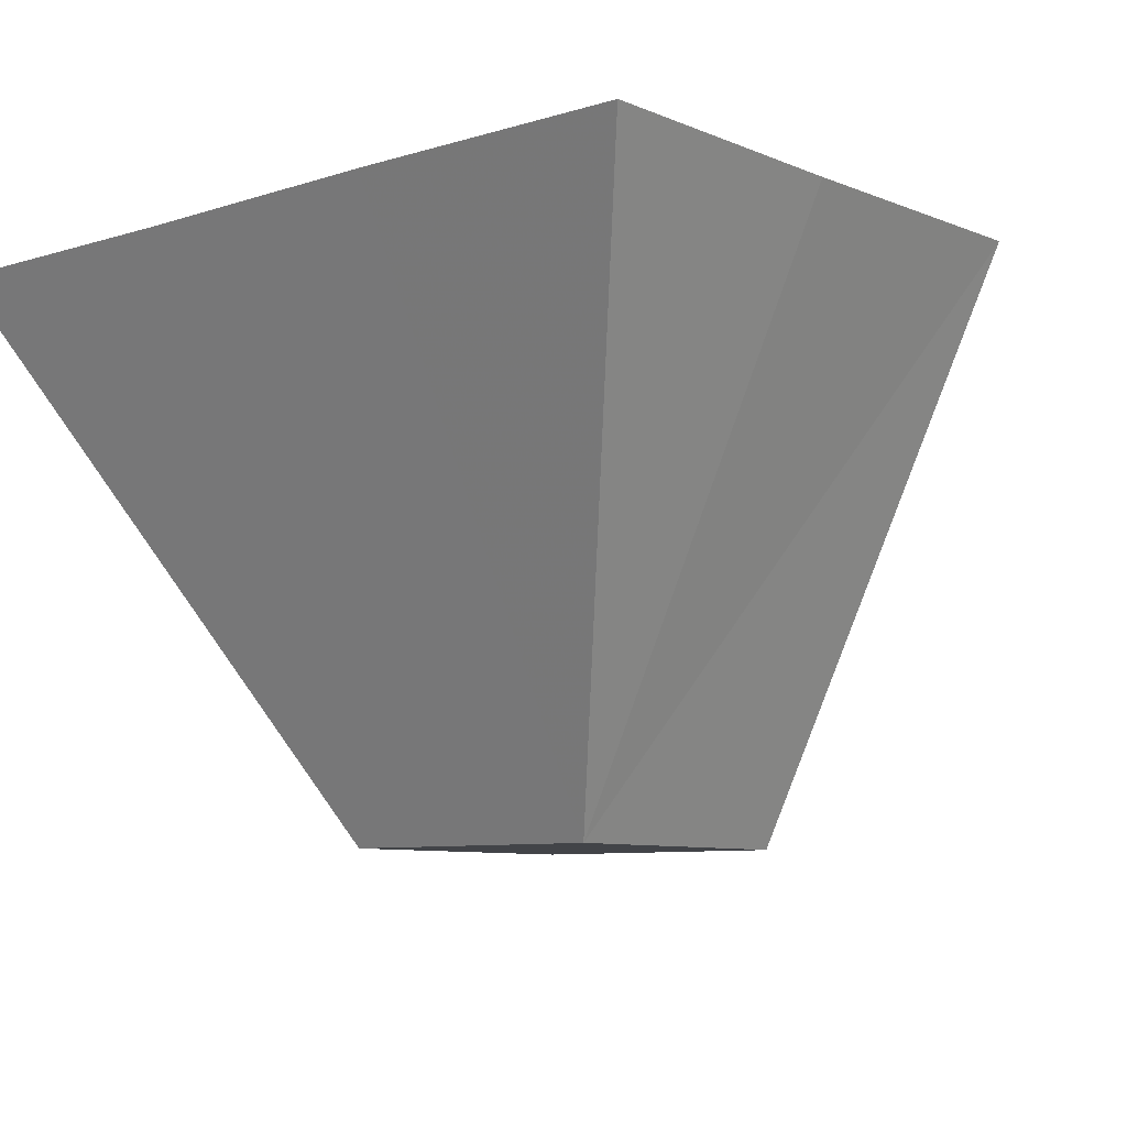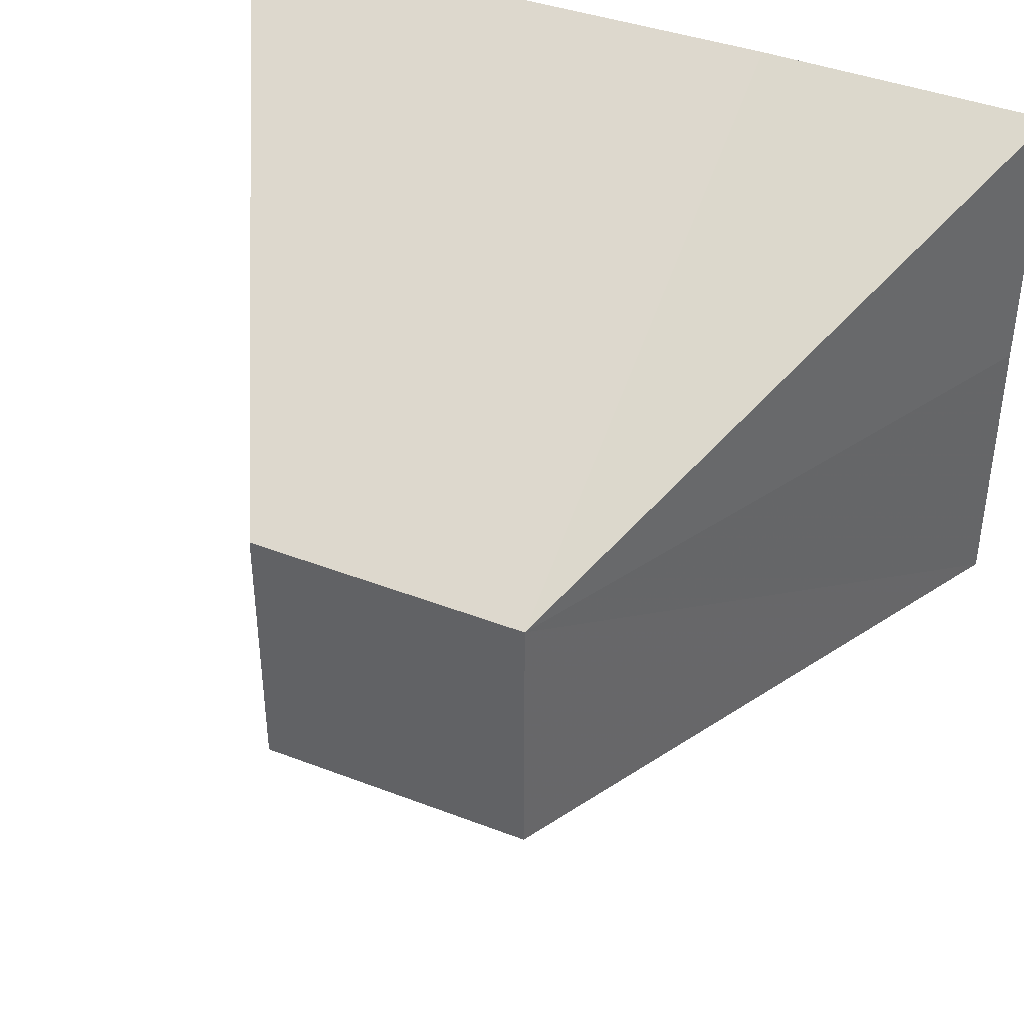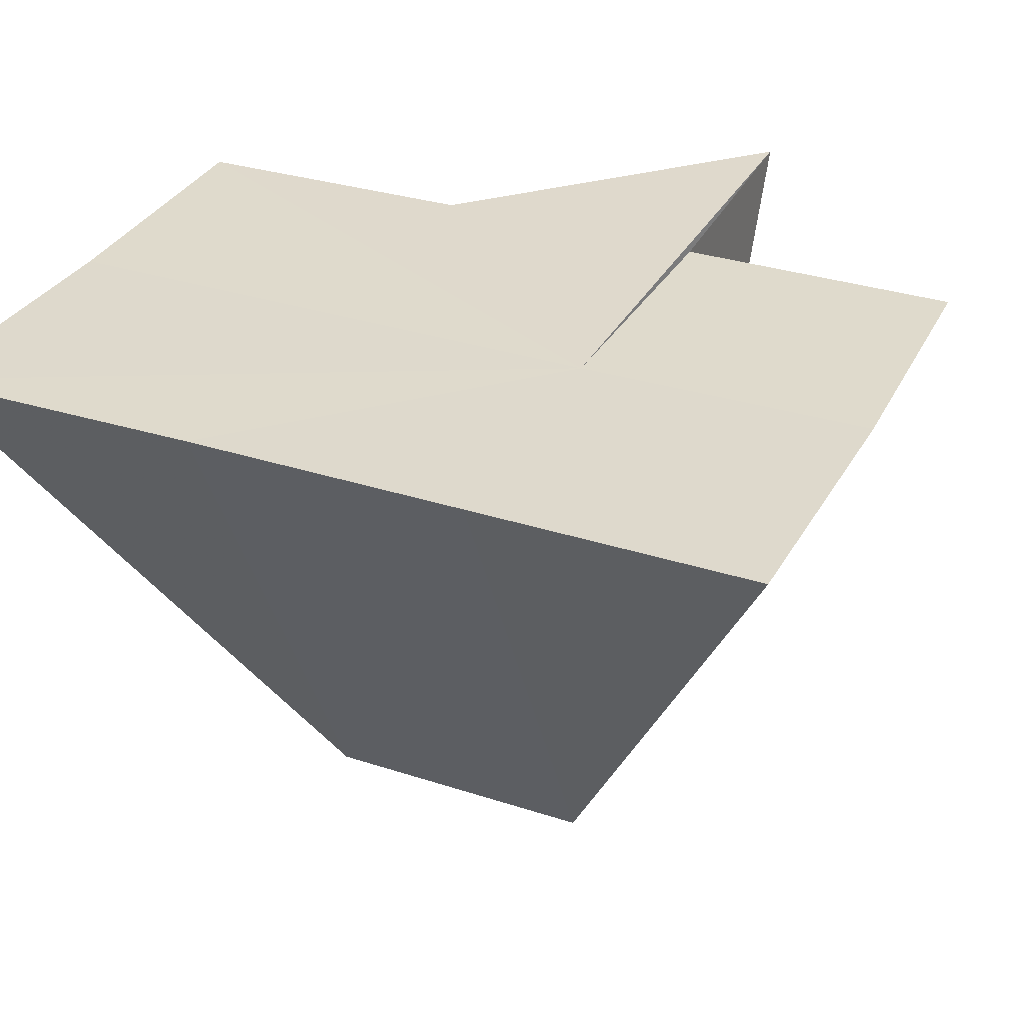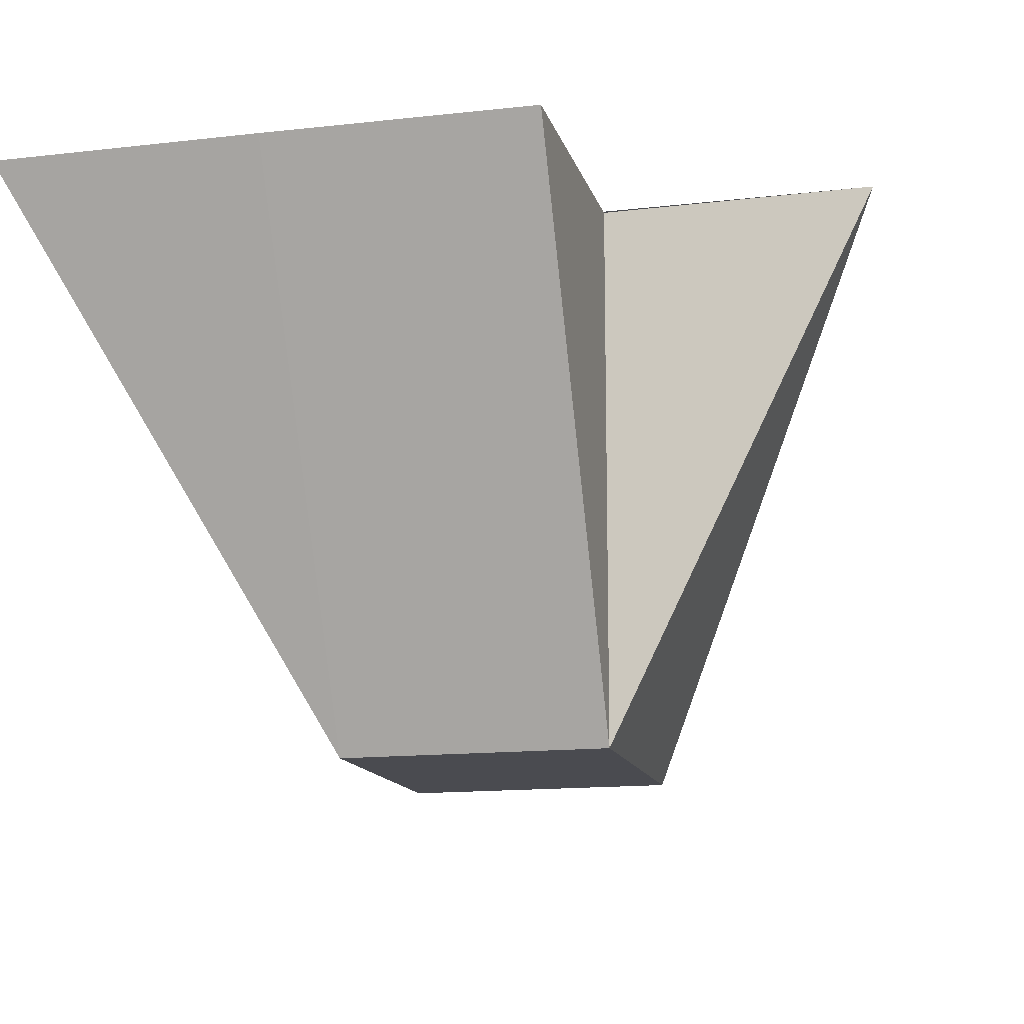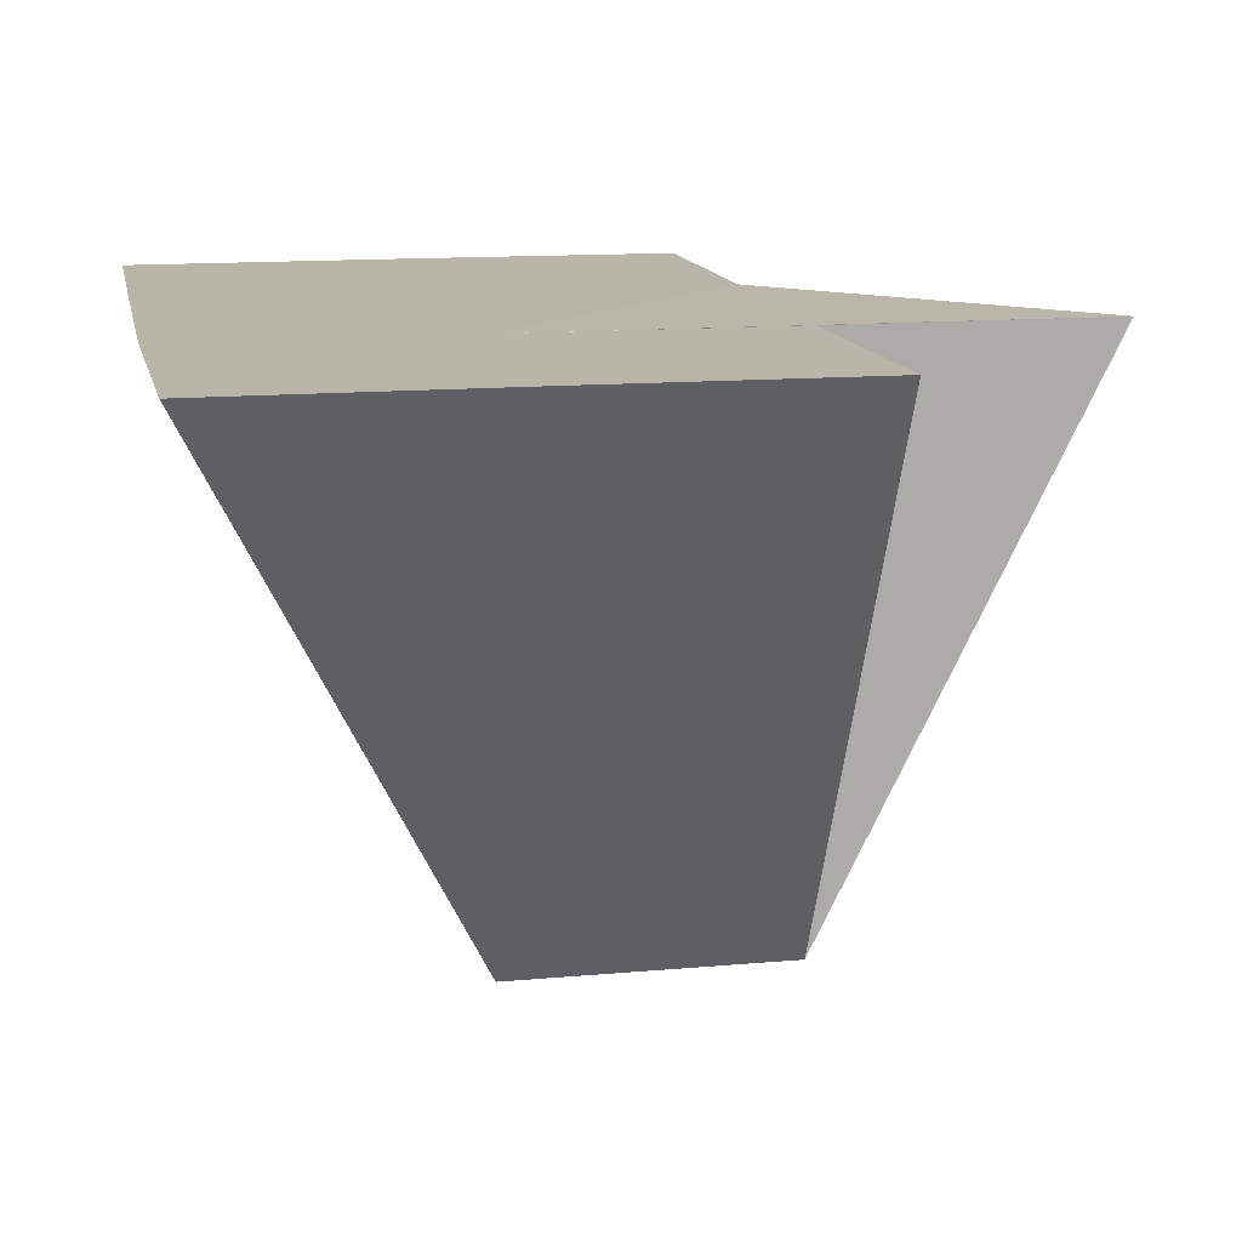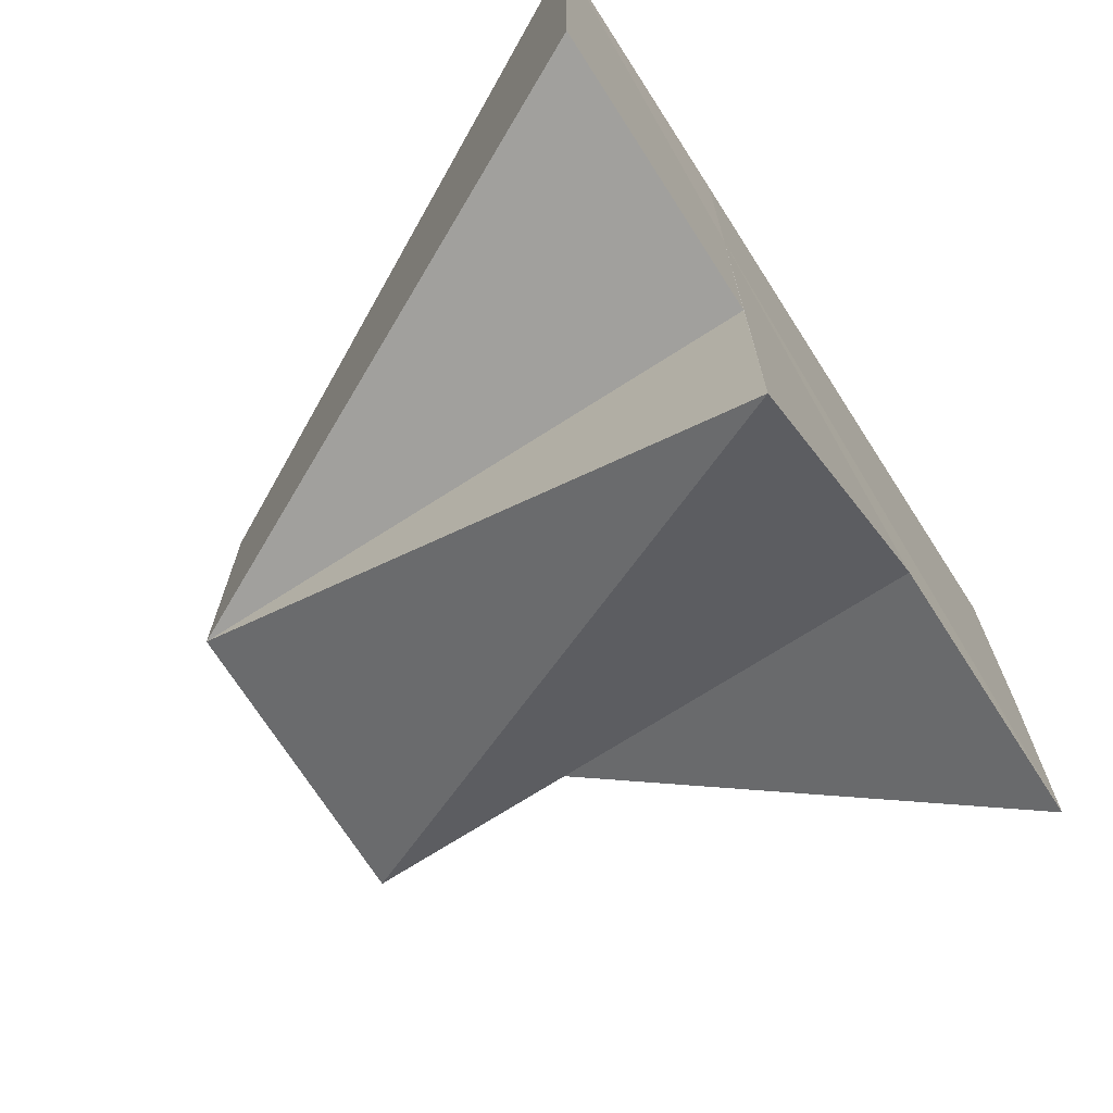
<metadata>
{"format":"obj","ext":"obj","renderer":"f3d","projection":"perspective","resolution":1024,"background":"white","views":[{"elev":-8.0,"azim":-138.6,"up":"+Z"},{"elev":41.5,"azim":-155.6,"up":"+Y"},{"elev":32.3,"azim":-155.9,"up":"+Z"},{"elev":-14.3,"azim":-75.8,"up":"+Z"},{"elev":13.6,"azim":-101.5,"up":"+Z"},{"elev":-71.7,"azim":-57.4,"up":"+Y"}]}
</metadata>
<code>
o 2743
v 2195 1888 7.78
v 2195 1888 7.8
v 2195 1888 7.8
v 2195 1888 7.78
v 2195 1888 7.8
v 2195 1888 7.8
v 2195 1888 7.8
v 2195 1888 7.78
v 2195 1888 7.78
v 2195 1888 7.8
v 2195 1888 7.8
v 2195 1888 7.78
v 2195 1888 7.78
v 2195 1888 7.78
v 2195 1888 7.8
v 2195 1888 7.8
v 2195 1888 7.8
v 2195 1888 7.78
v 2195 1888 7.78
v 2195 1888 7.78
v 2195 1888 7.8
v 2195 1888 7.8
v 2195 1888 7.8
v 2195 1888 7.78
v 2195 1888 7.8
v 2195 1888 7.8
v 2195 1888 7.8
v 2195 1888 7.8
v 2195 1888 7.8
v 2195 1888 7.8
v 2195 1888 7.8
v 2195 1888 7.8
v 2195 1888 7.8
v 2195 1888 7.8
v 2195 1888 7.8
v 2195 1888 7.8
v 2195 1888 7.8
v 2195 1888 7.8
v 2195 1888 7.8
f 1 2 3
f 1 4 2
f 1 3 5
f 1 5 6
f 1 6 7
f 8 1 9
f 9 10 11
f 12 1 13
f 14 13 15
f 13 16 17
f 18 19 16
f 20 1 21
f 20 22 10
f 20 23 22
f 20 7 23
f 24 25 26
f 24 27 28
f 27 29 30
f 29 31 30
f 31 32 30
f 32 33 30
f 33 34 30
f 34 35 30
f 35 36 30
f 36 37 30
f 37 38 30
f 38 39 30

</code>
